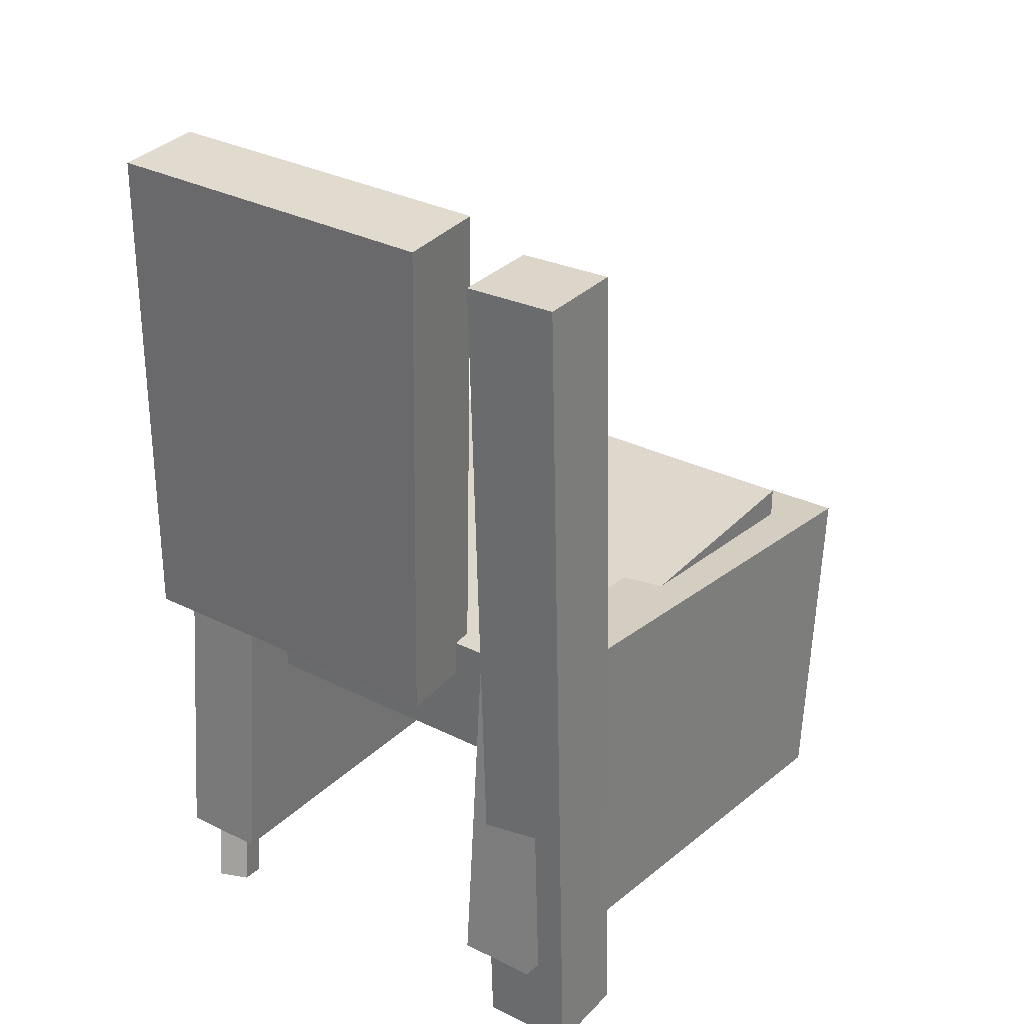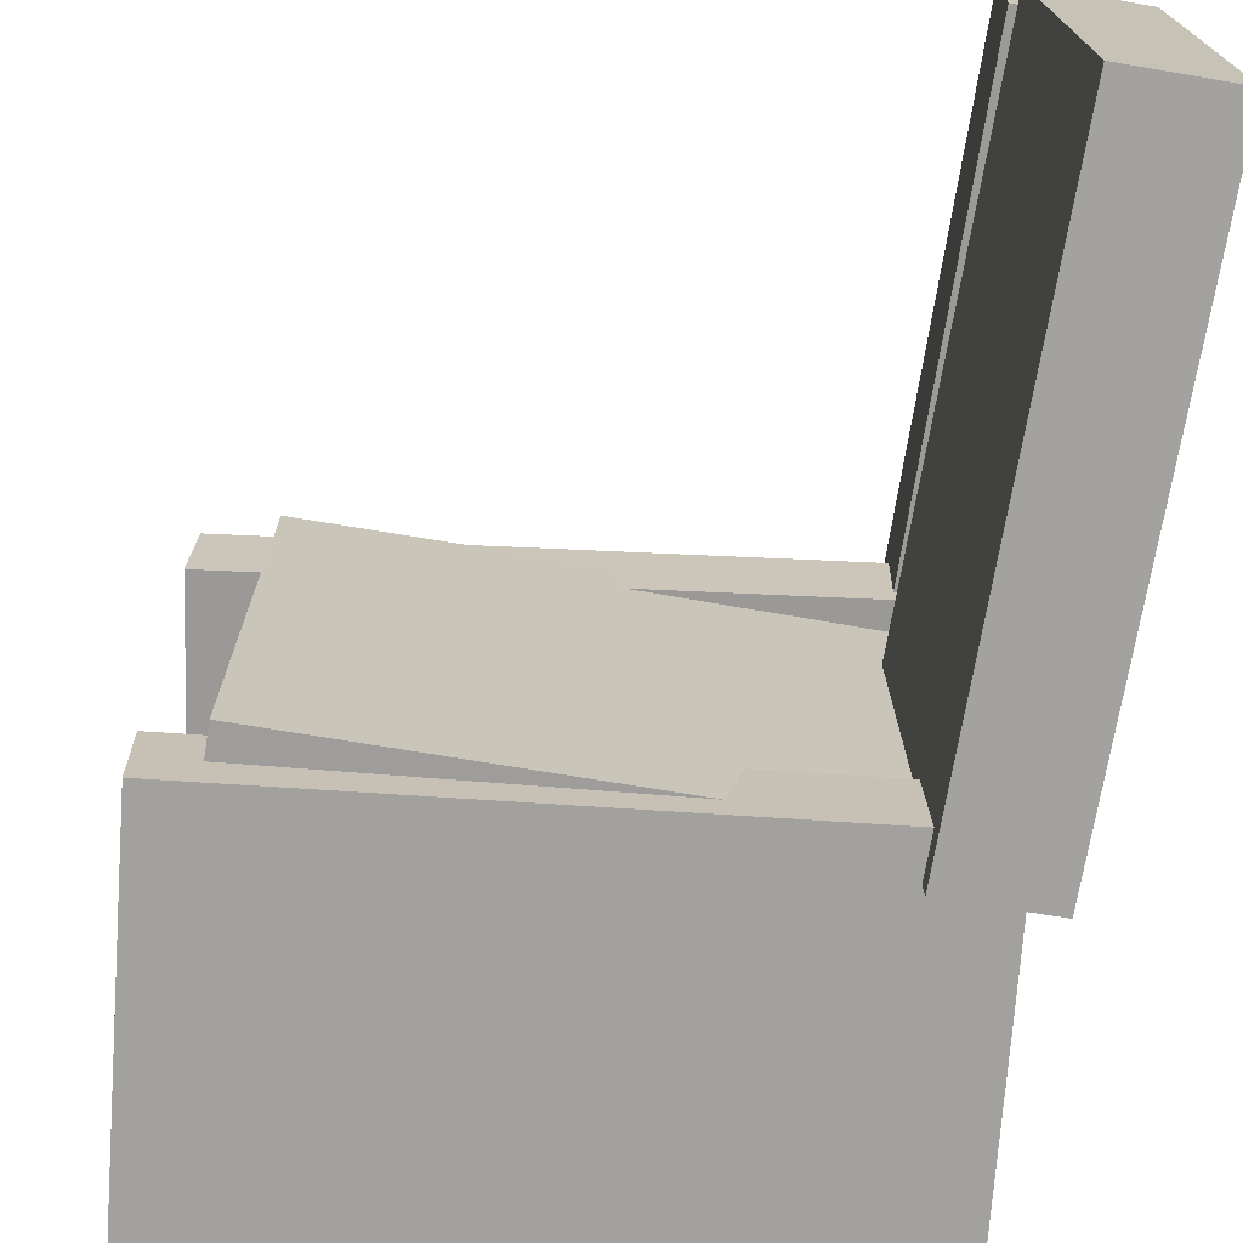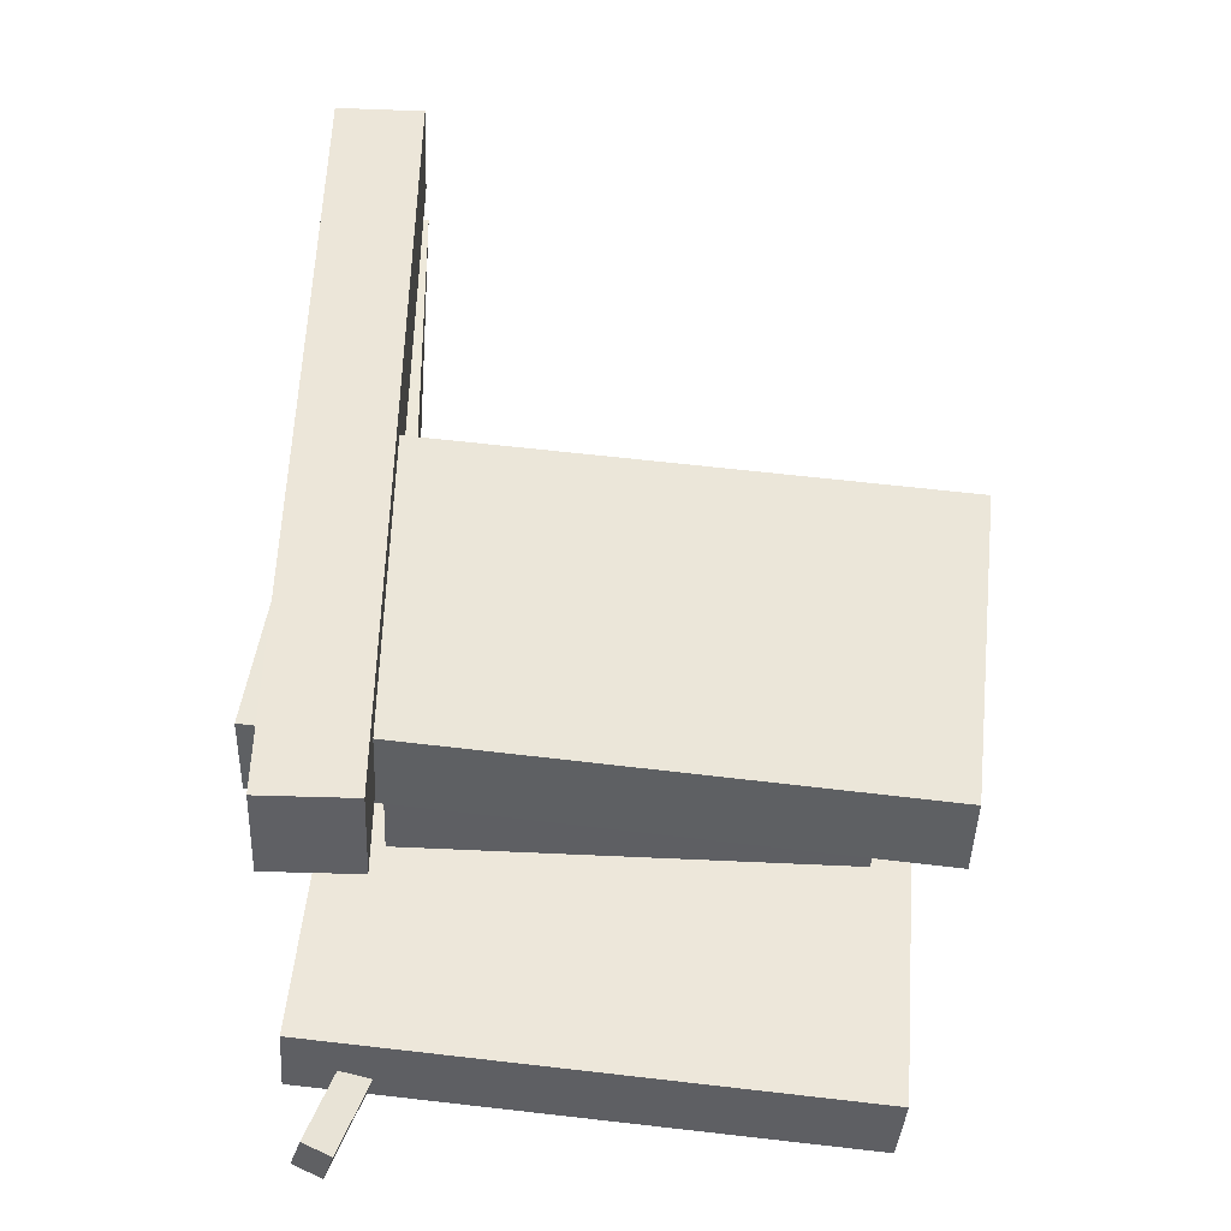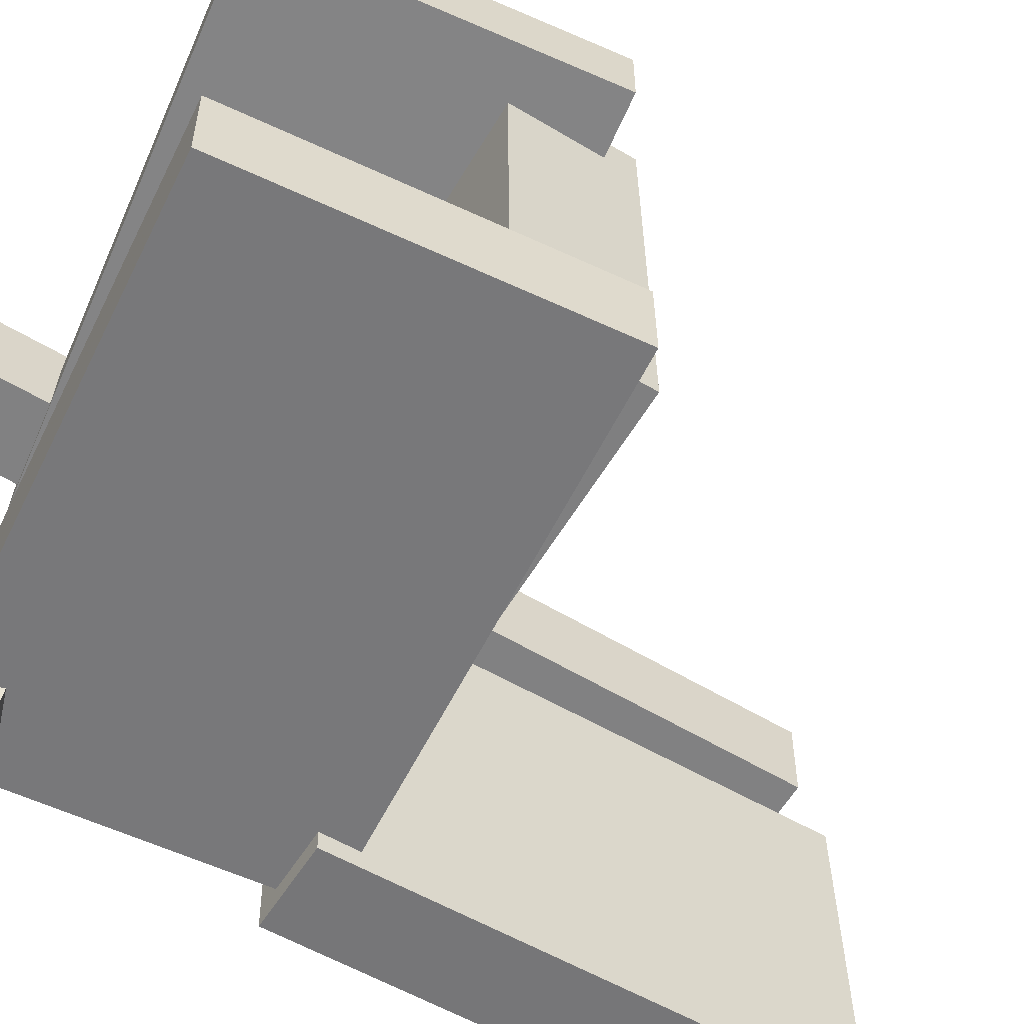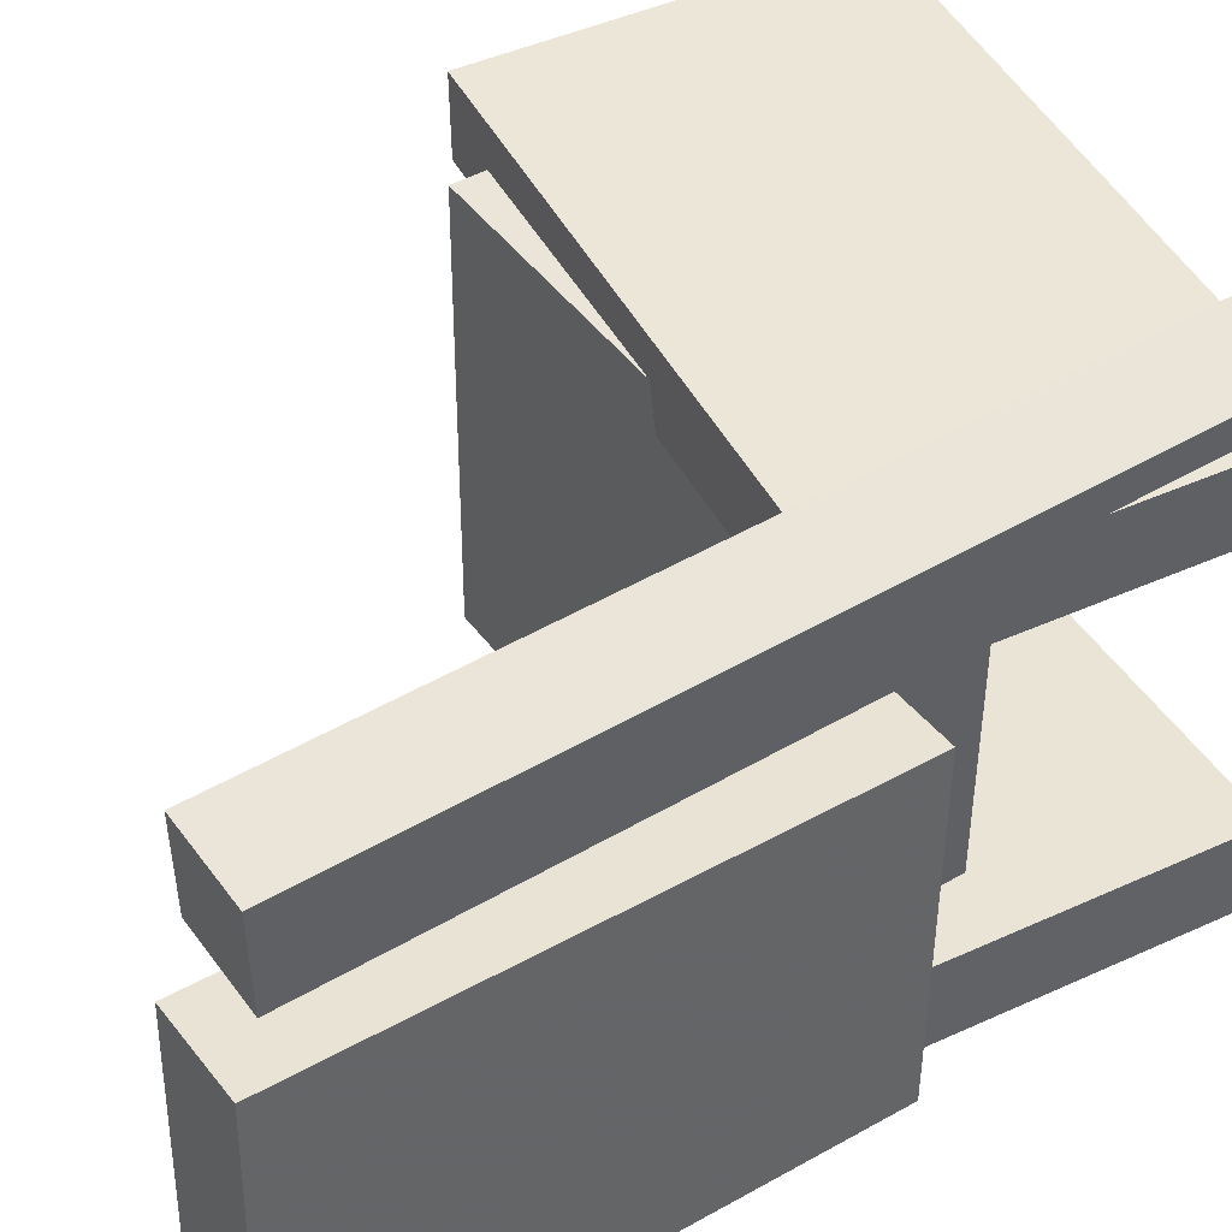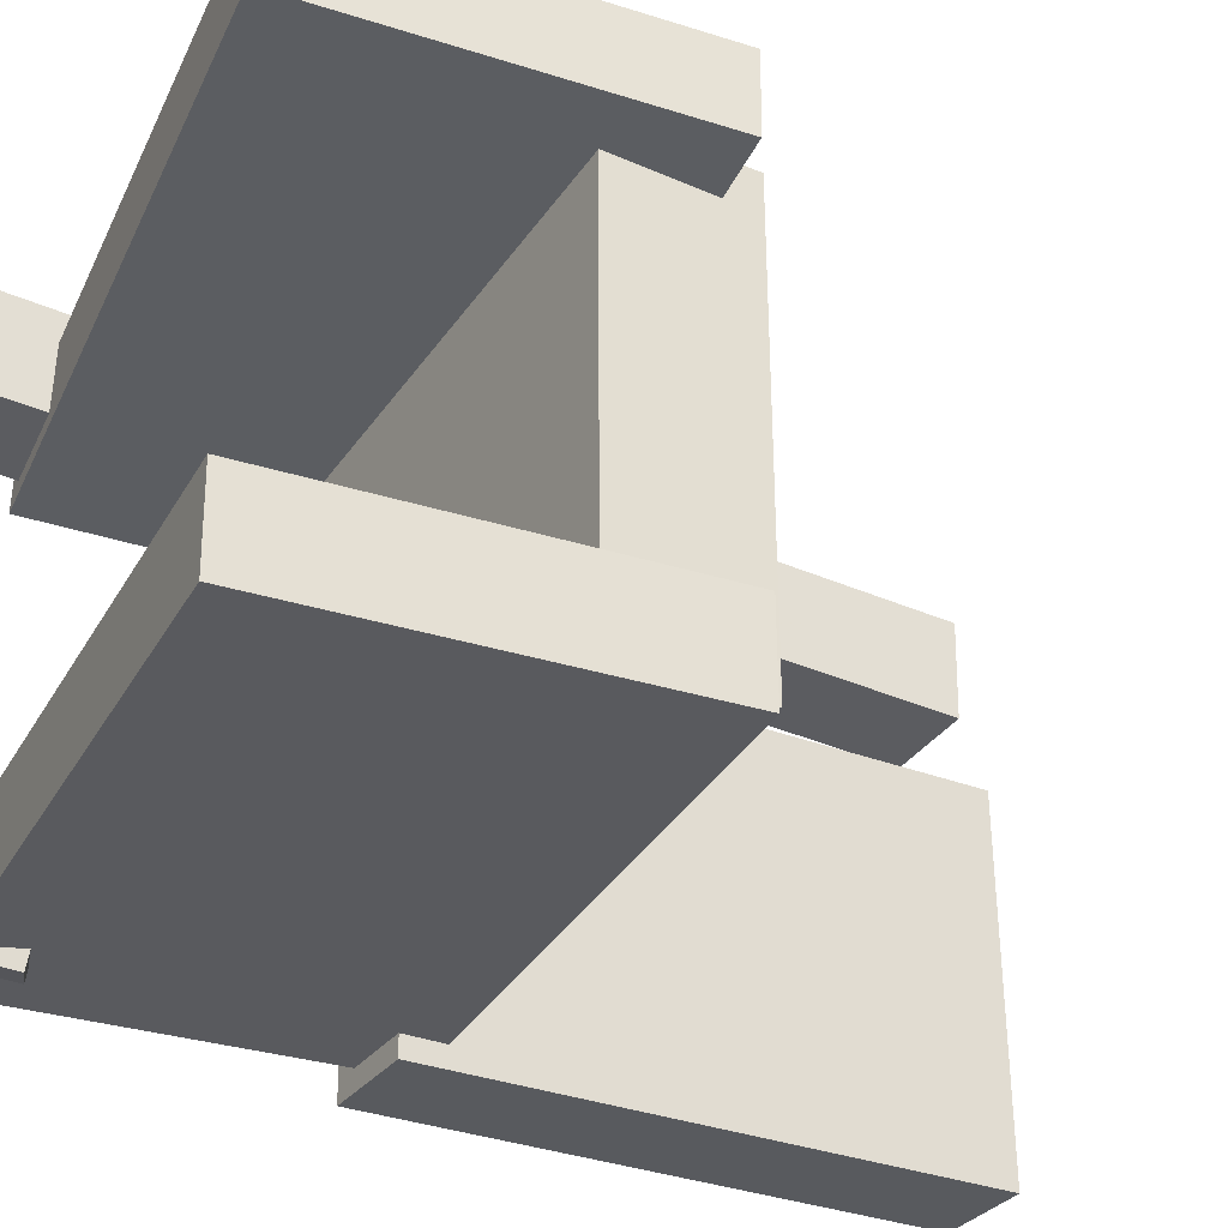
<metadata>
{"format":"obj","ext":"obj","renderer":"f3d","projection":"perspective","resolution":1024,"background":"white","views":[{"elev":31.5,"azim":-55.4,"up":"+Y"},{"elev":-70.9,"azim":171.0,"up":"+Z"},{"elev":-41.6,"azim":-3.3,"up":"+Y"},{"elev":-59.0,"azim":59.2,"up":"+Z"},{"elev":43.9,"azim":-123.7,"up":"+Z"},{"elev":-33.0,"azim":60.5,"up":"+Z"}]}
</metadata>
<code>
v -0.2634 -0.2973 0.1342
v -0.2656 -0.2952 0.1996
v -0.2277 -0.01336 0.1264
v -0.23 -0.01128 0.1919
v 0.2144 -0.3568 0.1526
v 0.2121 -0.3548 0.218
v 0.2501 -0.07289 0.1448
v 0.2478 -0.07082 0.2102
f 1.0 7.0 5.0
f 1.0 3.0 7.0
f 1.0 4.0 3.0
f 1.0 2.0 4.0
f 3.0 8.0 7.0
f 3.0 4.0 8.0
f 5.0 7.0 8.0
f 5.0 8.0 6.0
f 1.0 5.0 6.0
f 1.0 6.0 2.0
f 2.0 6.0 8.0
f 2.0 8.0 4.0
v -0.2359 -0.394 -0.1898
v -0.2282 -0.3915 -0.1622
v -0.1989 -0.2791 -0.2104
v -0.1912 -0.2766 -0.1828
v -0.2114 -0.403 -0.1958
v -0.2037 -0.4005 -0.1682
v -0.1744 -0.288 -0.2164
v -0.1667 -0.2856 -0.1889
f 9.0 15.0 13.0
f 9.0 11.0 15.0
f 9.0 12.0 11.0
f 9.0 10.0 12.0
f 11.0 16.0 15.0
f 11.0 12.0 16.0
f 13.0 15.0 16.0
f 13.0 16.0 14.0
f 9.0 13.0 14.0
f 9.0 14.0 10.0
f 10.0 14.0 16.0
f 10.0 16.0 12.0
v -0.2424 -0.07412 0.06852
v -0.1652 -0.07289 0.06659
v -0.2489 0.3584 0.08211
v -0.1718 0.3596 0.08019
v -0.2495 -0.06536 -0.2135
v -0.1724 -0.06413 -0.2154
v -0.2561 0.3671 -0.1999
v -0.1789 0.3683 -0.2018
f 17.0 23.0 21.0
f 17.0 19.0 23.0
f 17.0 20.0 19.0
f 17.0 18.0 20.0
f 19.0 24.0 23.0
f 19.0 20.0 24.0
f 21.0 23.0 24.0
f 21.0 24.0 22.0
f 17.0 21.0 22.0
f 17.0 22.0 18.0
f 18.0 22.0 24.0
f 18.0 24.0 20.0
v -0.249 -0.3196 -0.2027
v -0.2478 -0.3208 -0.1335
v -0.2248 -0.02813 -0.1977
v -0.2235 -0.02941 -0.1286
v 0.2166 -0.3582 -0.212
v 0.2179 -0.3595 -0.1428
v 0.2409 -0.06676 -0.207
v 0.2421 -0.06804 -0.1379
f 25.0 31.0 29.0
f 25.0 27.0 31.0
f 25.0 28.0 27.0
f 25.0 26.0 28.0
f 27.0 32.0 31.0
f 27.0 28.0 32.0
f 29.0 31.0 32.0
f 29.0 32.0 30.0
f 25.0 29.0 30.0
f 25.0 30.0 26.0
f 26.0 30.0 32.0
f 26.0 32.0 28.0
v -0.1749 -0.3768 0.1519
v -0.2478 -0.3766 0.1508
v -0.1731 0.3407 0.1311
v -0.246 0.3408 0.1299
v -0.1761 -0.3745 0.2289
v -0.249 -0.3744 0.2277
v -0.1743 0.3429 0.208
v -0.2472 0.3431 0.2069
f 33.0 39.0 37.0
f 33.0 35.0 39.0
f 33.0 36.0 35.0
f 33.0 34.0 36.0
f 35.0 40.0 39.0
f 35.0 36.0 40.0
f 37.0 39.0 40.0
f 37.0 40.0 38.0
f 33.0 37.0 38.0
f 33.0 38.0 34.0
f 34.0 38.0 40.0
f 34.0 40.0 36.0
v -0.1801 -0.04209 -0.1813
v -0.1798 -0.1463 -0.1808
v -0.1849 -0.04064 0.1672
v -0.1845 -0.1449 0.1677
v 0.2029 -0.04068 -0.176
v 0.2033 -0.1449 -0.1756
v 0.1982 -0.03923 0.1724
v 0.1985 -0.1435 0.1729
f 41.0 47.0 45.0
f 41.0 43.0 47.0
f 41.0 44.0 43.0
f 41.0 42.0 44.0
f 43.0 48.0 47.0
f 43.0 44.0 48.0
f 45.0 47.0 48.0
f 45.0 48.0 46.0
f 41.0 45.0 46.0
f 41.0 46.0 42.0
f 42.0 46.0 48.0
f 42.0 48.0 44.0

</code>
